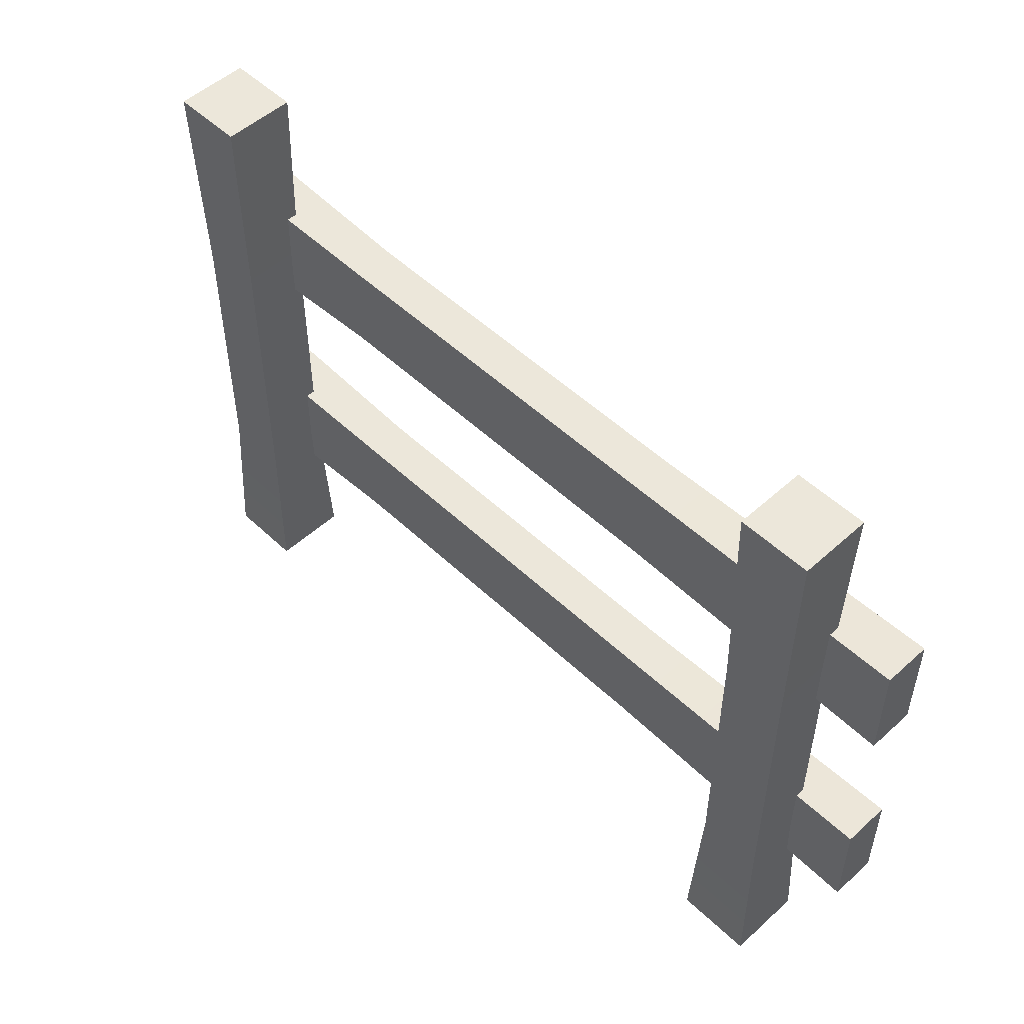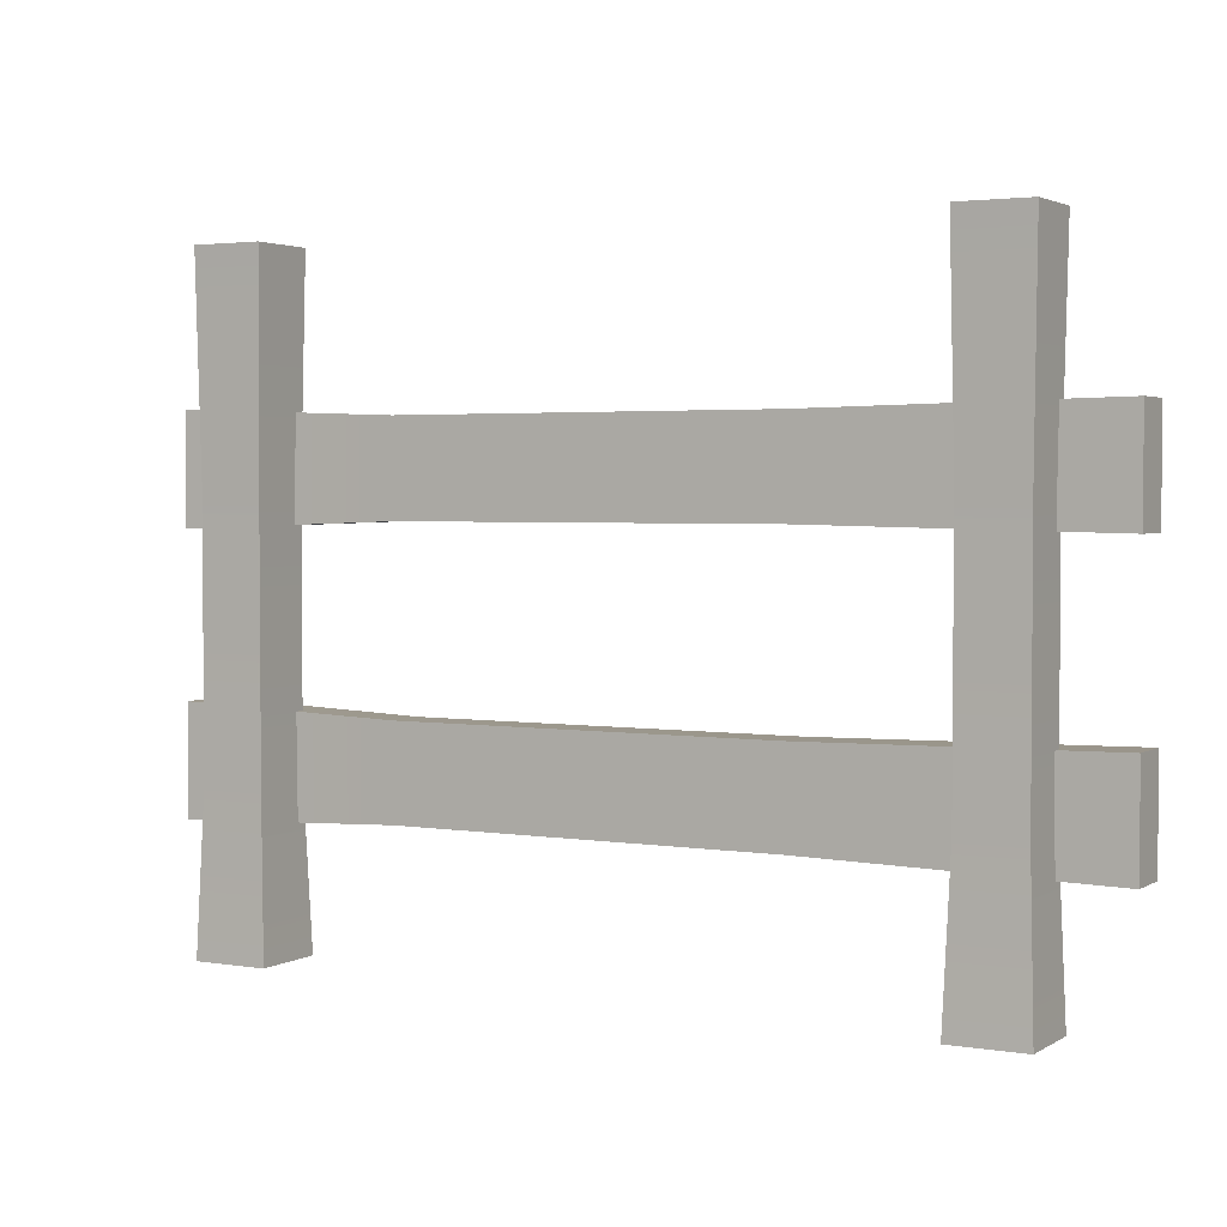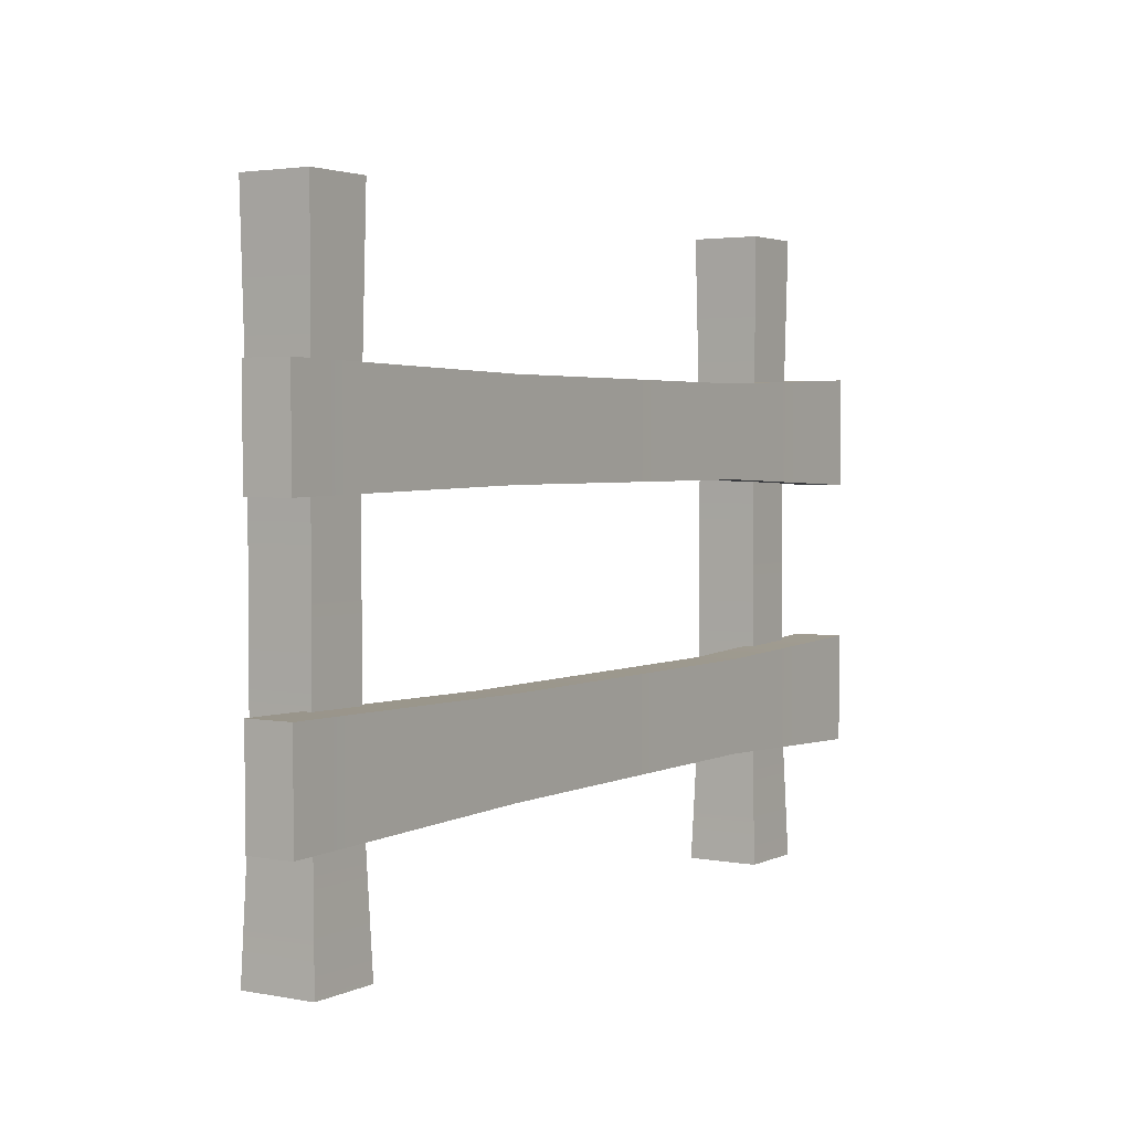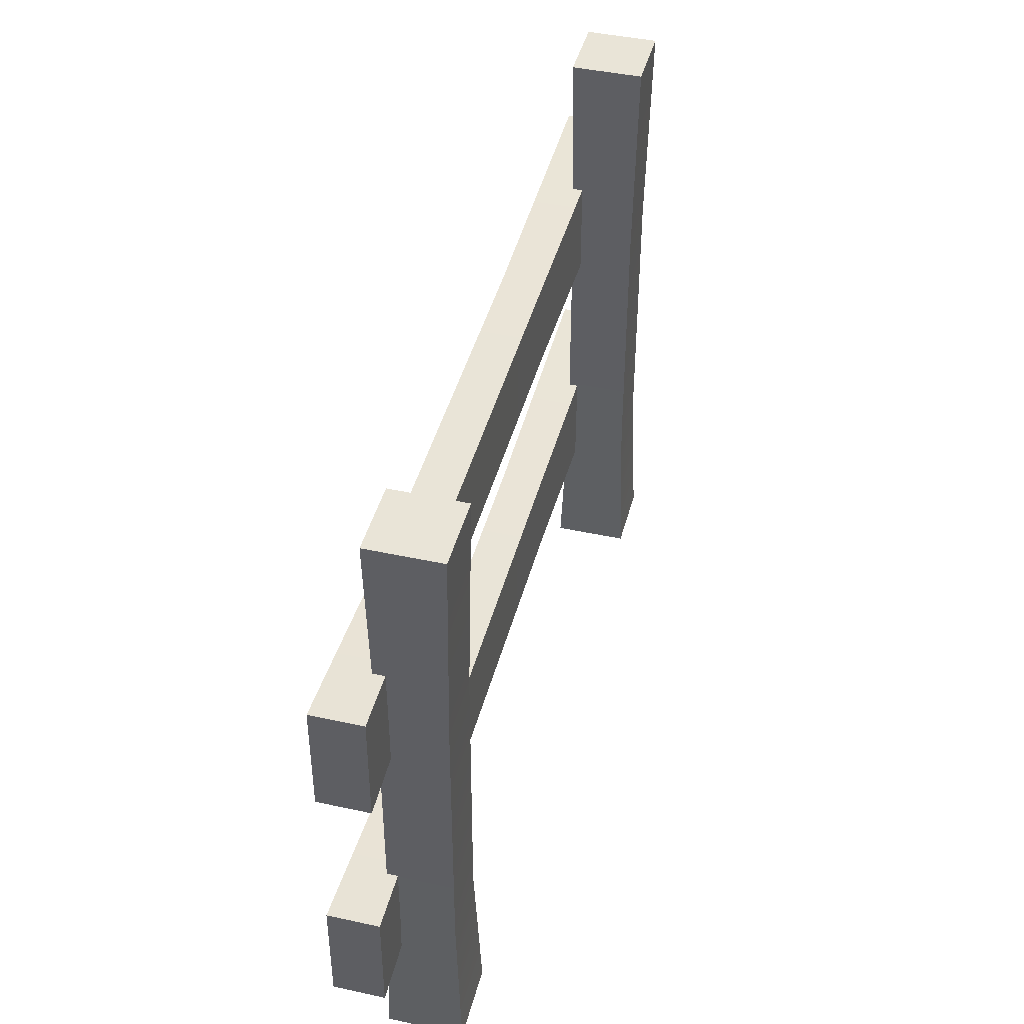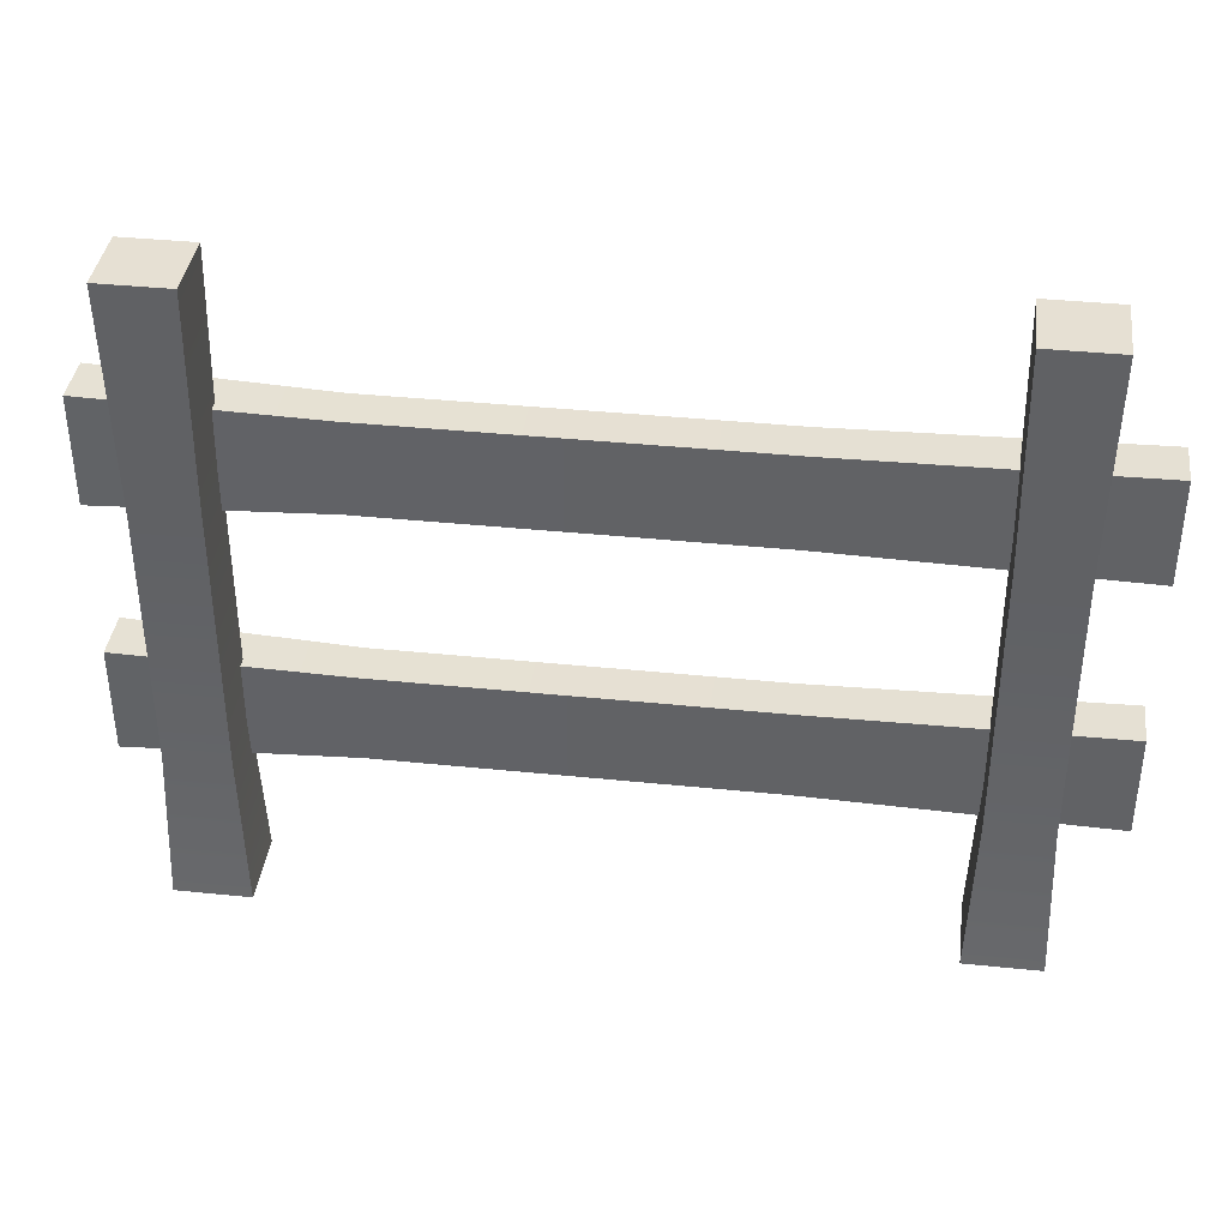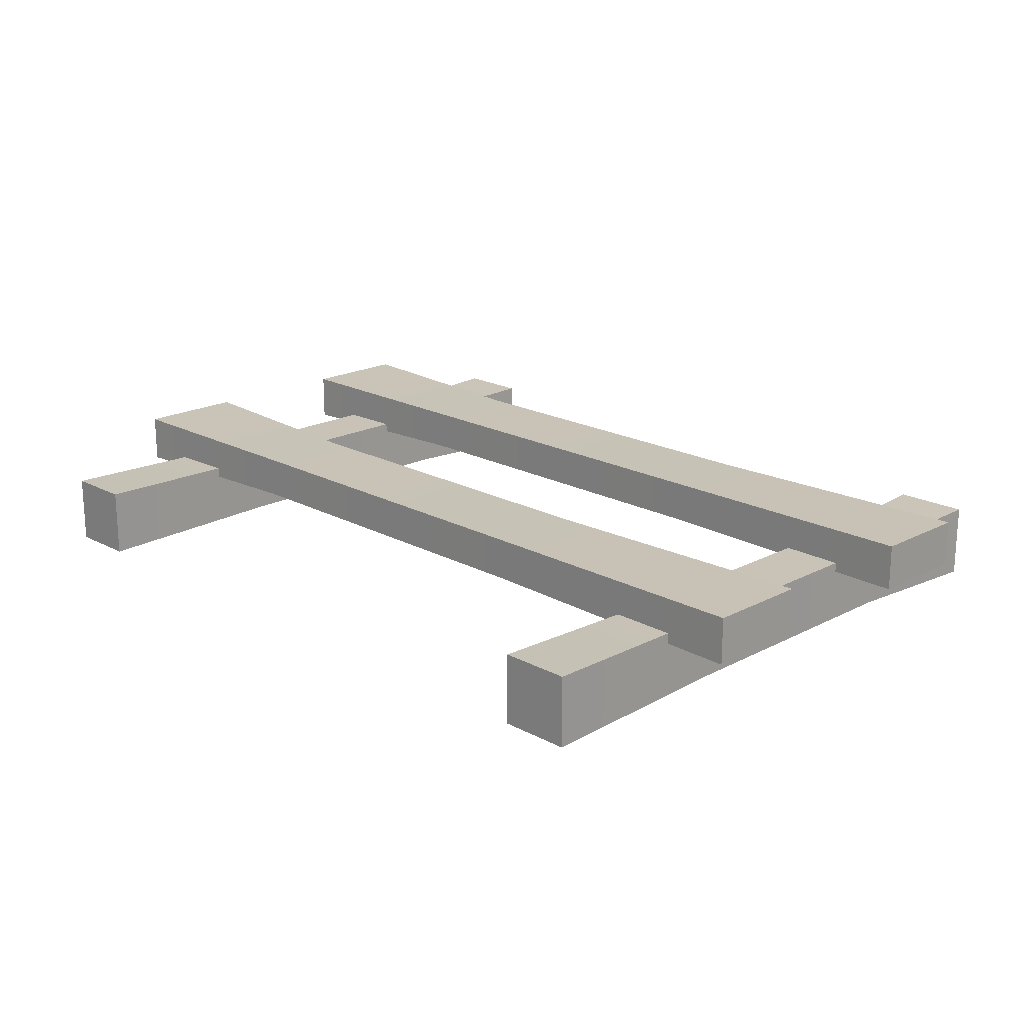
<metadata>
{"format":"obj","ext":"obj","renderer":"f3d","projection":"perspective","resolution":1024,"background":"white","views":[{"elev":51.7,"azim":-134.4,"up":"+Y"},{"elev":2.8,"azim":-151.1,"up":"+Y"},{"elev":2.9,"azim":-57.2,"up":"+Y"},{"elev":43.4,"azim":104.5,"up":"+Y"},{"elev":38.4,"azim":-172.6,"up":"+Y"},{"elev":19.3,"azim":-134.7,"up":"+Z"}]}
</metadata>
<code>
g default
v -6.625 0.01184 0.6039
v -5.418 0.01184 0.6039
v -6.591 10.4 0.5692
v -5.452 10.4 0.5692
v -6.591 10.4 -0.5692
v -5.452 10.4 -0.5692
v -6.625 0.01184 -0.6039
v -5.418 0.01184 -0.6039
v -6.533 6.981 0.5112
v -6.533 6.981 -0.5112
v -5.51 6.981 -0.5112
v -5.51 6.981 0.5112
v -6.533 2.598 0.5114
v -6.533 2.598 -0.5114
v -5.51 2.598 -0.5114
v -5.51 2.598 0.5114
v 4.964 0.01184 0.6039
v 6.172 0.01184 0.6039
v 4.999 10.4 0.5692
v 6.137 10.4 0.5692
v 4.999 10.4 -0.5692
v 6.137 10.4 -0.5692
v 4.964 0.01184 -0.6039
v 6.172 0.01184 -0.6039
v 5.057 6.981 0.5112
v 5.057 6.981 -0.5112
v 6.079 6.981 -0.5112
v 6.079 6.981 0.5112
v 5.057 2.598 0.5114
v 5.057 2.598 -0.5114
v 6.079 2.598 -0.5114
v 6.079 2.598 0.5114
v 7.032 1.932 1.128
v 7.032 3.716 1.128
v -7.63 1.984 1.105
v -7.63 3.665 1.105
v -7.63 1.984 0.348
v -7.63 3.665 0.348
v 7.032 1.932 0.3249
v 7.032 3.716 0.3249
v -2.801 2.069 1.066
v -2.801 2.069 0.3865
v -2.801 3.579 0.3865
v -2.801 3.579 1.066
v 3.384 2.069 1.066
v 3.384 2.069 0.3864
v 3.384 3.579 0.3864
v 3.384 3.579 1.066
v 7.032 6.298 1.128
v 7.032 8.082 1.128
v -7.63 6.35 1.105
v -7.63 8.031 1.105
v -7.63 6.35 0.348
v -7.63 8.031 0.348
v 7.032 6.298 0.3249
v 7.032 8.082 0.3249
v -2.801 6.435 1.066
v -2.801 6.435 0.3865
v -2.801 7.945 0.3865
v -2.801 7.945 1.066
v 3.384 6.435 1.066
v 3.384 6.435 0.3864
v 3.384 7.945 0.3864
v 3.384 7.945 1.066
g pCube5
f 1 2 16 13
f 3 4 6 5
f 14 15 8 7
f 2 8 15 16
f 7 1 13 14
f 10 9 3 5
f 5 6 11 10
f 12 11 6 4
f 9 12 4 3
f 14 13 9 10
f 10 11 15 14
f 16 15 11 12
f 13 16 12 9
f 17 18 32 29
f 19 20 22 21
f 30 31 24 23
f 18 24 31 32
f 23 17 29 30
f 26 25 19 21
f 21 22 27 26
f 28 27 22 20
f 25 28 20 19
f 30 29 25 26
f 26 27 31 30
f 32 31 27 28
f 29 32 28 25
f 33 34 48 45
f 35 36 38 37
f 46 47 40 39
f 39 40 34 33
f 34 40 47 48
f 39 33 45 46
f 42 41 35 37
f 37 38 43 42
f 44 43 38 36
f 41 44 36 35
f 46 45 41 42
f 42 43 47 46
f 48 47 43 44
f 45 48 44 41
f 49 50 64 61
f 51 52 54 53
f 62 63 56 55
f 55 56 50 49
f 50 56 63 64
f 55 49 61 62
f 58 57 51 53
f 53 54 59 58
f 60 59 54 52
f 57 60 52 51
f 62 61 57 58
f 58 59 63 62
f 64 63 59 60
f 61 64 60 57

</code>
